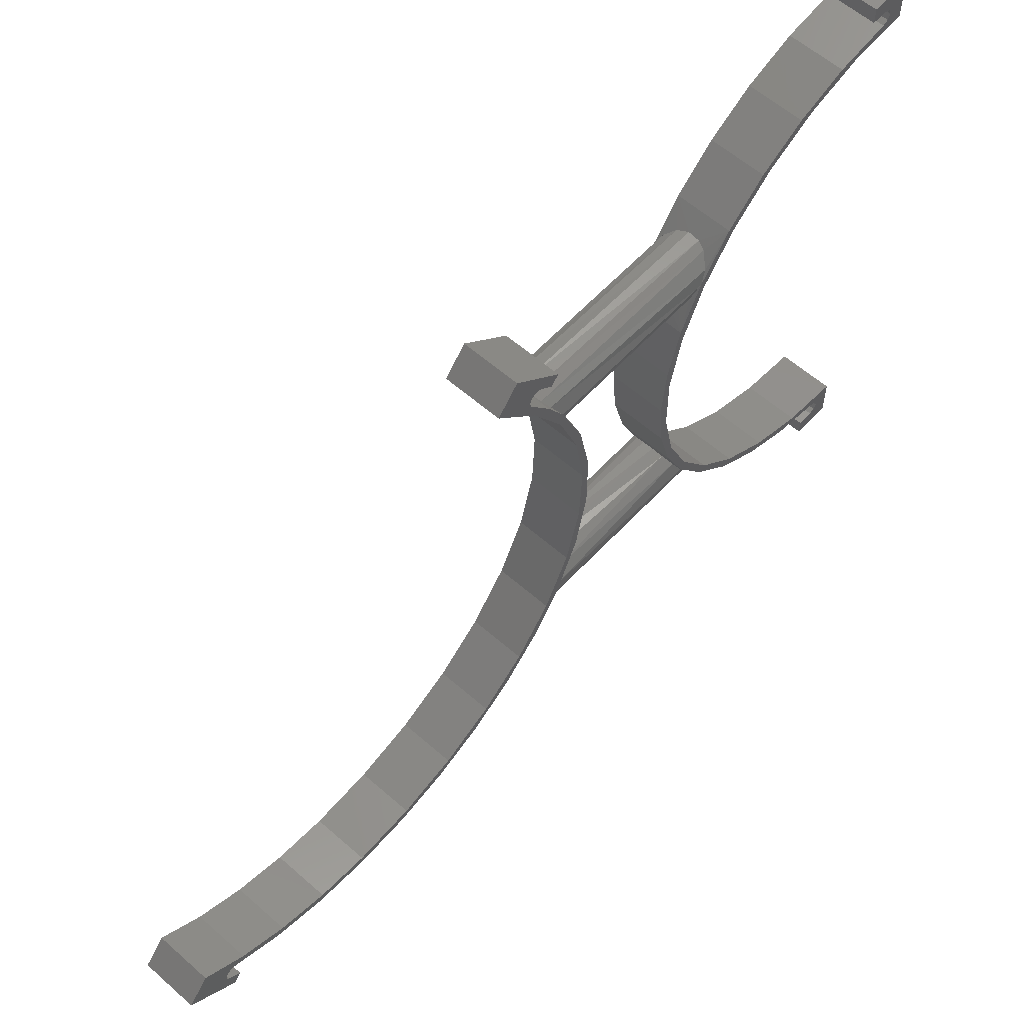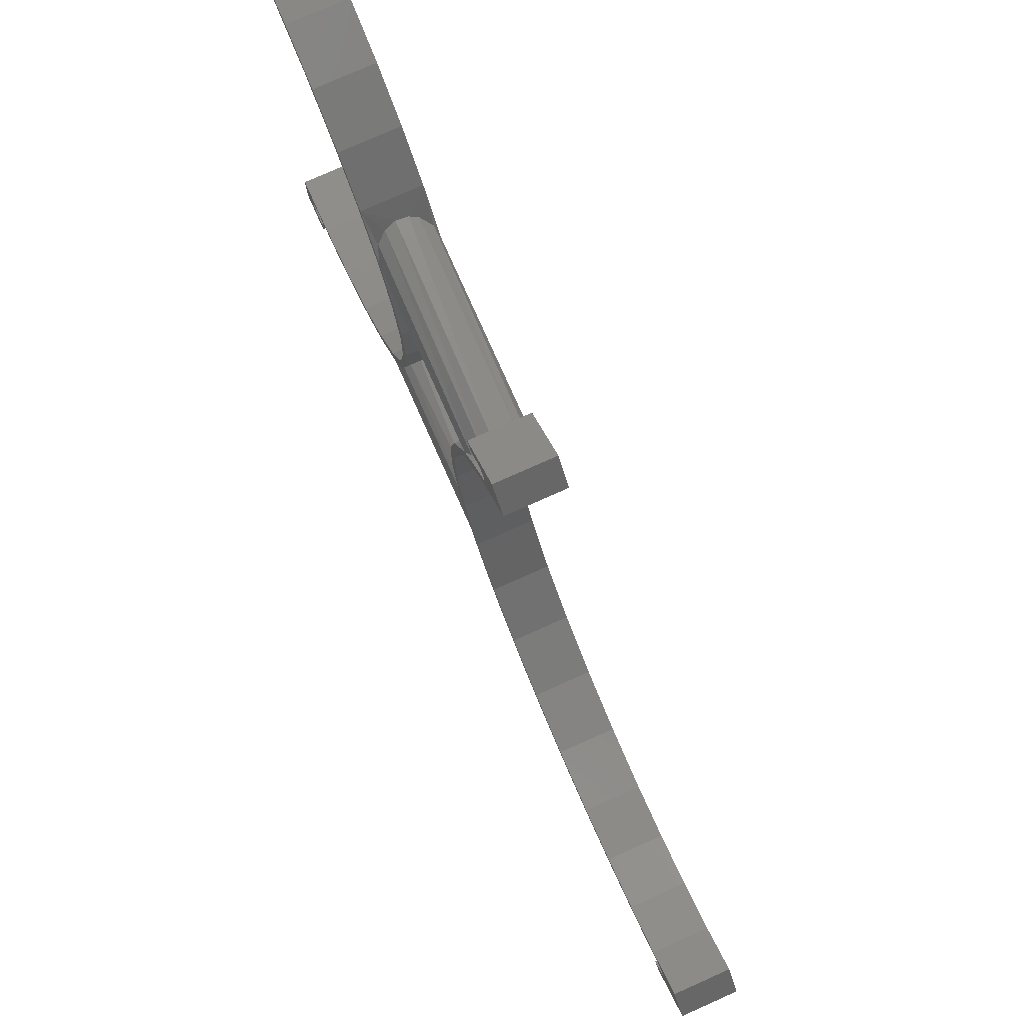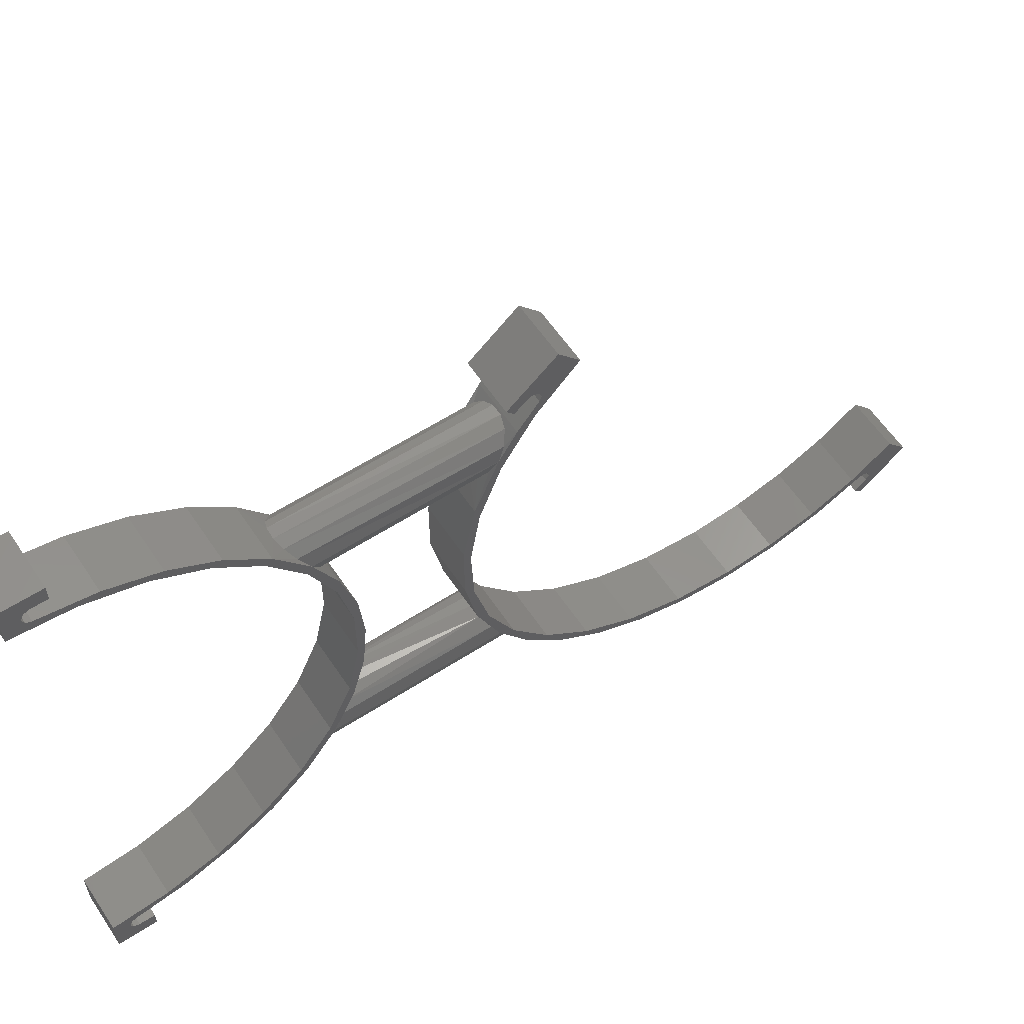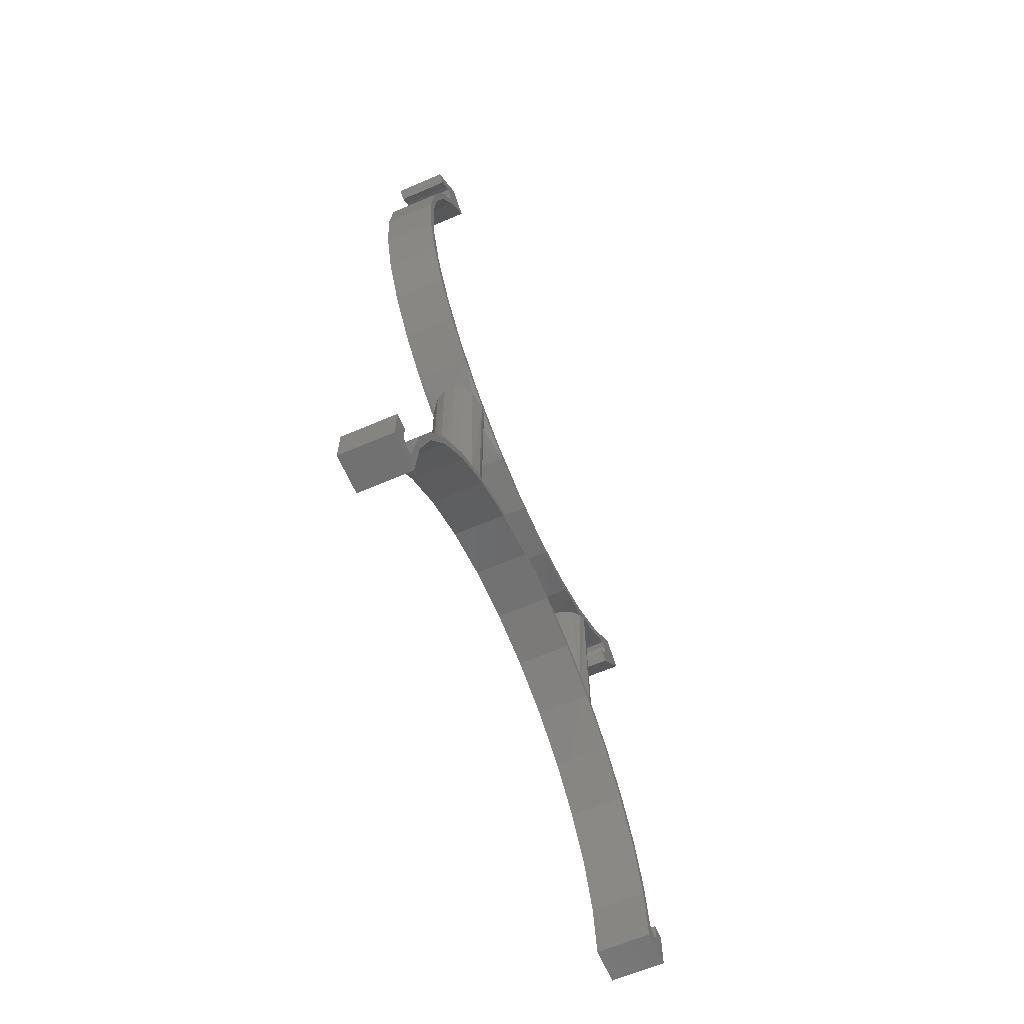
<metadata>
{"format":"stl","ext":"stl","renderer":"f3d","projection":"perspective","resolution":1024,"background":"white","views":[{"elev":59.1,"azim":-137.9,"up":"+Z"},{"elev":77.7,"azim":156.0,"up":"+Z"},{"elev":59.2,"azim":56.4,"up":"+Z"},{"elev":-63.5,"azim":-156.5,"up":"+Y"}]}
</metadata>
<code>
# stl→obj: 306 verts, 604 faces
v -2.71 -32.59 20.87
v -3.843 -32.52 20.98
v -1.591 -33.06 20.11
v -4.762 -32.73 20.66
v -5.526 -33.15 19.97
v -1 -33.99 18.5
v -6 -33.99 18.5
v -1.216 -34.53 17.48
v -5.628 -34.67 17.19
v -1.819 -34.94 16.65
v -5.164 -34.94 16.63
v -2.679 -35.17 16.14
v -3.874 -35.22 16.03
v -2.758 -57.68 20.89
v -2.167 -57.49 20.62
v -1.264 -56.81 19.62
v -1 -56.12 18.5
v -4.762 -57.52 20.66
v -3.857 -57.74 20.97
v -5.525 -57.04 19.97
v -6 -56.12 18.5
v -3.617 -54.75 16
v -4.735 -54.92 16.33
v -5.29 -55.14 16.75
v -5.949 -55.82 18
v -1.819 -55.08 16.65
v -2.67 -54.82 16.14
v -1.216 -55.53 17.48
v -2.758 -57.68 -20.89
v -3.857 -57.74 -20.97
v -2.167 -57.49 -20.62
v -4.762 -57.52 -20.66
v -1.264 -56.81 -19.62
v -5.525 -57.04 -19.97
v -1 -56.12 -18.5
v -6 -56.12 -18.5
v -1.216 -55.53 -17.48
v -5.949 -55.82 -18
v -1.819 -55.08 -16.65
v -5.29 -55.14 -16.75
v -2.67 -54.82 -16.14
v -4.735 -54.92 -16.33
v -3.617 -54.75 -16
v -3.874 -35.22 -16.03
v -5.164 -34.94 -16.63
v -5.628 -34.67 -17.19
v -6 -33.99 -18.5
v -1.819 -34.94 -16.65
v -2.679 -35.17 -16.14
v -1.216 -34.53 -17.48
v -1 -33.99 -18.5
v -2.71 -32.59 -20.87
v -1.591 -33.06 -20.11
v -4.762 -32.73 -20.66
v -3.843 -32.52 -20.98
v -5.526 -33.15 -19.97
v 0 -29.06 26.85
v 0 -29.14 26.95
v -7 -29.06 26.85
v -7 -29.14 26.95
v -7 -30.55 27.07
v -7 -29.82 27.3
v 0 -30.55 27.07
v 0 -29.82 27.3
v 0 -32.08 25.79
v -7 -32.08 25.79
v 0 -33.05 26.94
v -7 -33.05 26.94
v 0 -26.92 32.08
v -7 -26.92 32.08
v 0 -27.42 -25.87
v -7 -32.09 -19.79
v 0 -32.09 -19.79
v -7 -35.43 -12.89
v 0 -35.43 -12.89
v -7 -37.3 -5.464
v 0 -37.3 -5.464
v -7 -37.64 2.192
v 0 -37.64 2.192
v -7 -36.42 9.757
v 0 -36.42 9.757
v -7 -33.69 16.92
v 0 -33.69 16.92
v -7 -29.57 23.38
v 0 -29.57 23.38
v -7 -24.23 28.88
v 0 -24.23 28.88
v -7 -27.42 -25.87
v 0 -21.62 -30.88
v -7 -21.62 -30.88
v 0 -14.93 -34.62
v -7 -14.93 -34.62
v 0 -7.624 -36.92
v -7 -7.624 -36.92
v 0 6.925e-15 -37.7
v -7 6.925e-15 -37.7
v 0 6.547 -37.13
v -7 6.547 -37.13
v 0 12.89 -35.43
v -7 12.89 -35.43
v 0 18.85 -32.65
v -7 18.85 -32.65
v 0 24.23 -28.88
v -7 24.23 -28.88
v -7 -29.07 25.55
v -7 -31.73 22.16
v -7 -28.82 26.19
v -7 20.79 -37.22
v -7 21.36 -34.79
v -7 21.71 -34.11
v -7 19.82 -36.07
v -7 7.109e-15 -38.7
v -7 -6.88 -38.08
v -7 7.01 -38.06
v -7 26.92 -32.08
v -7 21.48 -33.38
v -7 21.4 -33.28
v -7 20.79 -32.93
v -7 -24.88 29.65
v -7 -33.99 18.5
v -7 -36.98 11.4
v -7 -38.51 3.851
v -7 -38.51 -3.851
v -7 -36.98 -11.4
v -7 -33.99 -18.5
v -7 -30.16 -24.25
v -7 -25.37 -29.22
v -7 -19.77 -33.27
v -7 -13.54 -36.25
v -7 13.79 -36.16
v -7 20.11 -33.06
v 0 -56.12 18.5
v 0 -33.99 18.5
v -0.5581 -57.34 20.4
v -0.3838 -33.07 20.09
v -1.691 -58.12 21.5
v -1.463 -32.28 21.35
v -3.05 -58.48 21.97
v -2.808 -31.89 21.93
v -4.499 -58.39 21.85
v -4.24 -31.89 21.92
v -5.493 -58.03 21.38
v -5.491 -32.26 21.38
v -6.671 -57.05 19.98
v -6.359 -32.81 20.52
v -7 -56.12 18.5
v -5.289 -54.5 15.49
v -6.462 -55.07 16.64
v -5.939 -35.24 15.99
v -4.619 -35.6 15.18
v -6.836 -34.55 17.44
v -3.924 -54.29 15.03
v -3.217 -35.67 15.01
v -2.482 -54.34 15.15
v -1.733 -35.47 15.48
v -1.245 -54.66 15.82
v -0.4762 -55.13 16.74
v -0.4759 -34.89 16.74
v 0 -85 -36.88
v 0 -85 -37
v -7 -85 -36.88
v -7 -85 -37
v 0 -52.19 -3.658
v -7 -53.71 -10.82
v 0 -53.71 -10.82
v -7 -56.69 -17.5
v 0 -56.69 -17.5
v -7 -60.99 -23.42
v 0 -60.99 -23.42
v -7 -66.43 -28.32
v 0 -66.43 -28.32
v -7 -72.76 -31.97
v 0 -72.76 -31.97
v -7 -79.72 -34.24
v 0 -79.72 -34.24
v -7 -87 -35
v 0 -87 -35
v -7 -52.19 -3.658
v 0 -52.19 3.658
v -7 -52.19 3.658
v 0 -53.71 10.82
v -7 -53.71 10.82
v 0 -56.69 17.5
v -7 -56.69 17.5
v 0 -60.99 23.42
v -7 -60.99 23.42
v 0 -66.43 28.32
v -7 -66.43 28.32
v 0 -72.76 31.97
v -7 -72.76 31.97
v 0 -79.72 34.24
v -7 -79.72 34.24
v 0 -87 35
v -7 -87 35
v 0 -60.17 24
v -7 -60.17 24
v 0 -65.18 28.63
v -7 -65.18 28.63
v 0 -70.98 32.24
v -7 -70.98 32.24
v 0 -77.36 34.68
v -7 -77.36 34.68
v 0 -84.08 35.88
v -7 -84.08 35.88
v -7 -84 -38
v -7 -84.71 -37.71
v 0 -84 -38
v 0 -84.71 -37.71
v 0 -82 -38
v -7 -82 -38
v 0 -82 -40
v -7 -82 -40
v 0 -87 -40
v -7 -87 -40
v 0 -87 -36
v -7 -87 -36
v 0 -85 36.88
v 0 -84.74 36.2
v -7 -85 36.88
v -7 -84.74 36.2
v 0 -85 37
v -7 -85 37
v -7 -84.71 37.71
v 0 -84.71 37.71
v -7 -84 38
v 0 -84 38
v 0 -82 38
v -7 -82 38
v 0 -82 40
v -7 -82 40
v 0 -87 40
v -7 -87 40
v -7 -77.36 -34.68
v -7 -84.08 -35.88
v -7 -84.74 -36.2
v -7 -53.31 12.68
v -7 -51.58 6.442
v -7 -51 4.409e-15
v -7 -51.58 -6.442
v -7 -53.31 -12.68
v -7 -56.12 -18.5
v -7 -60.17 -24
v -7 -65.18 -28.63
v -7 -70.98 -32.24
v 0 -84.74 -36.2
v 0 -84.08 -35.88
v 0 -77.36 -34.68
v 0 -51.58 -6.442
v 0 -51 3.638e-14
v 0 -51.58 6.442
v 0 -53.31 12.68
v 0 -70.98 -32.24
v 0 -65.18 -28.63
v 0 -60.17 -24
v 0 -56.12 -18.5
v 0 -53.31 -12.68
v -0.4762 -55.13 -16.74
v -1.245 -54.66 -15.82
v -2.482 -54.34 -15.15
v -3.924 -54.29 -15.03
v -5.289 -54.5 -15.49
v -6.462 -55.07 -16.64
v -5.493 -58.03 -21.38
v -4.499 -58.39 -21.85
v -3.05 -58.48 -21.97
v -1.691 -58.12 -21.5
v -0.5581 -57.34 -20.4
v -6.671 -57.05 -19.98
v -5.939 -35.24 -15.99
v -4.619 -35.6 -15.18
v -6.836 -34.55 -17.44
v -3.217 -35.67 -15.01
v -1.733 -35.47 -15.48
v -0.4759 -34.89 -16.74
v 0 -33.99 -18.5
v -0.3838 -33.07 -20.09
v -1.463 -32.28 -21.35
v -2.808 -31.89 -21.93
v -4.24 -31.89 -21.92
v -5.491 -32.26 -21.38
v -6.359 -32.81 -20.52
v 0 -36.98 11.4
v 0 -36.98 -11.4
v 0 -38.51 3.851
v 0 -38.51 -3.851
v 0 -30.16 -24.25
v 0 -25.37 -29.22
v 0 -19.77 -33.27
v 0 -13.54 -36.25
v 0 -6.88 -38.08
v 0 7.109e-15 -38.7
v 0 7.01 -38.06
v 0 13.79 -36.16
v 0 20.11 -33.06
v 0 21.4 -33.28
v 0 20.79 -32.93
v 0 21.48 -33.38
v 0 21.71 -34.11
v 0 21.36 -34.79
v 0 19.82 -36.07
v 0 20.79 -37.22
v 0 26.92 -32.08
v 0 -31.73 22.16
v 0 -29.07 25.55
v 0 -28.82 26.19
v 0 -24.88 29.65
f 1 2 3
f 3 2 4
f 3 4 5
f 3 5 6
f 6 5 7
f 6 7 8
f 8 7 9
f 8 9 10
f 10 9 11
f 10 11 12
f 12 11 13
f 14 1 15
f 15 1 3
f 15 3 16
f 16 3 6
f 16 6 17
f 18 2 19
f 19 2 1
f 19 1 14
f 2 18 4
f 4 18 20
f 4 20 5
f 5 20 21
f 5 21 7
f 22 13 23
f 23 13 11
f 23 11 24
f 24 11 9
f 24 9 25
f 25 9 7
f 25 7 21
f 26 12 27
f 27 12 13
f 27 13 22
f 12 26 10
f 10 26 28
f 10 28 8
f 8 28 17
f 8 17 6
f 27 22 26
f 26 22 23
f 26 23 24
f 26 24 28
f 28 24 25
f 28 25 17
f 17 25 21
f 17 21 16
f 16 21 20
f 16 20 15
f 15 20 18
f 15 18 14
f 14 18 19
f 29 30 31
f 31 30 32
f 31 32 33
f 33 32 34
f 33 34 35
f 35 34 36
f 35 36 37
f 37 36 38
f 37 38 39
f 39 38 40
f 39 40 41
f 41 40 42
f 41 42 43
f 43 42 44
f 44 42 40
f 44 40 45
f 45 40 38
f 45 38 46
f 46 38 36
f 46 36 47
f 48 41 49
f 49 41 43
f 49 43 44
f 41 48 39
f 39 48 50
f 39 50 37
f 37 50 51
f 37 51 35
f 29 31 52
f 52 31 33
f 52 33 53
f 53 33 35
f 53 35 51
f 54 30 55
f 55 30 29
f 55 29 52
f 30 54 32
f 32 54 56
f 32 56 34
f 34 56 47
f 34 47 36
f 49 44 48
f 48 44 45
f 48 45 50
f 50 45 46
f 50 46 51
f 51 46 47
f 51 47 53
f 53 47 56
f 53 56 52
f 52 56 54
f 52 54 55
f 57 58 59
f 59 58 60
f 61 62 63
f 63 62 64
f 62 60 64
f 64 60 58
f 65 66 63
f 63 66 61
f 65 67 66
f 66 67 68
f 69 70 67
f 67 70 68
f 71 72 73
f 73 72 74
f 73 74 75
f 75 74 76
f 75 76 77
f 77 76 78
f 77 78 79
f 79 78 80
f 79 80 81
f 81 80 82
f 81 82 83
f 83 82 84
f 83 84 85
f 85 84 86
f 85 86 87
f 72 71 88
f 88 71 89
f 88 89 90
f 90 89 91
f 90 91 92
f 92 91 93
f 92 93 94
f 94 93 95
f 94 95 96
f 96 95 97
f 96 97 98
f 98 97 99
f 98 99 100
f 100 99 101
f 100 101 102
f 102 101 103
f 102 103 104
f 105 84 106
f 105 107 84
f 108 109 110
f 108 111 109
f 112 113 114
f 68 61 66
f 96 98 114
f 96 114 113
f 96 113 94
f 115 108 110
f 115 110 116
f 115 116 117
f 115 117 118
f 115 118 102
f 115 102 104
f 86 84 107
f 86 107 59
f 86 59 60
f 86 60 62
f 86 62 119
f 106 84 120
f 120 84 82
f 120 82 121
f 121 82 80
f 121 80 122
f 122 80 78
f 122 78 123
f 123 78 76
f 123 76 124
f 124 76 74
f 124 74 125
f 125 74 72
f 125 72 126
f 126 72 88
f 126 88 127
f 127 88 90
f 127 90 128
f 128 90 92
f 128 92 129
f 129 92 94
f 129 94 113
f 114 98 130
f 130 98 100
f 130 100 131
f 131 100 102
f 131 102 118
f 61 68 62
f 62 68 70
f 62 70 119
f 132 133 134
f 134 133 135
f 134 135 136
f 136 135 137
f 136 137 138
f 138 137 139
f 138 139 140
f 140 139 141
f 140 141 142
f 142 141 143
f 142 143 144
f 144 143 145
f 144 145 146
f 146 145 120
f 147 148 149
f 149 150 147
f 146 120 148
f 148 120 151
f 148 151 149
f 147 150 152
f 152 150 153
f 152 153 154
f 154 153 155
f 154 155 156
f 156 155 157
f 157 155 158
f 157 158 132
f 132 158 133
f 159 160 161
f 161 160 162
f 163 164 165
f 165 164 166
f 165 166 167
f 167 166 168
f 167 168 169
f 169 168 170
f 169 170 171
f 171 170 172
f 171 172 173
f 173 172 174
f 173 174 175
f 175 174 176
f 175 176 177
f 164 163 178
f 178 163 179
f 178 179 180
f 180 179 181
f 180 181 182
f 182 181 183
f 182 183 184
f 184 183 185
f 184 185 186
f 186 185 187
f 186 187 188
f 188 187 189
f 188 189 190
f 190 189 191
f 190 191 192
f 192 191 193
f 192 193 194
f 132 134 195
f 195 134 136
f 195 136 138
f 196 195 138
f 196 138 140
f 196 140 142
f 196 142 144
f 196 144 146
f 195 196 197
f 197 196 198
f 197 198 199
f 199 198 200
f 199 200 201
f 201 200 202
f 201 202 203
f 203 202 204
f 205 206 207
f 207 206 208
f 206 162 208
f 208 162 160
f 209 210 207
f 207 210 205
f 209 211 210
f 210 211 212
f 213 214 211
f 211 214 212
f 213 215 214
f 214 215 216
f 215 177 216
f 216 177 176
f 217 218 219
f 219 218 220
f 218 203 220
f 220 203 204
f 221 217 222
f 222 217 219
f 222 223 221
f 221 223 224
f 223 225 224
f 224 225 226
f 227 226 228
f 228 226 225
f 229 227 230
f 230 227 228
f 231 229 232
f 232 229 230
f 232 194 231
f 231 194 193
f 194 223 222
f 194 222 219
f 194 219 220
f 194 220 204
f 194 204 202
f 194 202 192
f 216 176 233
f 216 233 234
f 216 234 235
f 216 235 214
f 232 230 228
f 232 228 225
f 232 225 223
f 232 223 194
f 214 235 161
f 214 161 162
f 214 162 206
f 214 206 205
f 214 205 210
f 214 210 212
f 192 202 190
f 190 202 200
f 190 200 188
f 188 200 198
f 188 198 186
f 186 198 196
f 186 196 184
f 184 196 146
f 184 146 182
f 182 146 236
f 182 236 180
f 180 236 237
f 180 237 178
f 178 237 238
f 178 238 239
f 178 239 164
f 164 239 240
f 164 240 166
f 166 240 241
f 166 241 168
f 168 241 242
f 168 242 170
f 170 242 243
f 170 243 172
f 172 243 244
f 172 244 174
f 174 244 233
f 174 233 176
f 193 191 201
f 193 201 203
f 193 203 218
f 193 218 217
f 193 217 221
f 193 221 224
f 215 213 245
f 215 245 246
f 215 246 247
f 215 247 177
f 231 193 224
f 231 224 226
f 231 226 227
f 231 227 229
f 213 211 209
f 213 209 207
f 213 207 208
f 213 208 160
f 213 160 159
f 213 159 245
f 248 249 163
f 163 249 250
f 163 250 179
f 179 250 251
f 179 251 181
f 181 251 132
f 181 132 183
f 183 132 195
f 183 195 185
f 185 195 197
f 185 197 187
f 187 197 199
f 187 199 189
f 189 199 201
f 189 201 191
f 177 247 175
f 175 247 252
f 175 252 173
f 173 252 253
f 173 253 171
f 171 253 254
f 171 254 169
f 169 254 255
f 169 255 167
f 167 255 256
f 167 256 165
f 165 256 248
f 165 248 163
f 236 146 148
f 236 148 147
f 236 147 152
f 236 152 251
f 256 255 257
f 256 257 258
f 256 258 259
f 256 259 260
f 256 260 240
f 251 152 154
f 251 154 156
f 251 156 157
f 251 157 132
f 240 260 261
f 240 261 262
f 240 262 241
f 256 240 248
f 248 240 239
f 248 239 249
f 249 239 238
f 249 238 250
f 250 238 237
f 250 237 251
f 251 237 236
f 246 245 234
f 234 245 235
f 245 159 235
f 235 159 161
f 263 264 254
f 264 265 254
f 254 265 266
f 254 266 267
f 255 254 267
f 242 241 268
f 242 268 263
f 242 263 254
f 246 234 247
f 247 234 233
f 247 233 252
f 252 233 244
f 252 244 253
f 253 244 243
f 253 243 254
f 254 243 242
f 269 262 261
f 269 261 270
f 125 241 271
f 271 241 262
f 271 262 269
f 270 261 272
f 272 261 260
f 272 260 273
f 273 260 259
f 273 259 258
f 273 258 274
f 274 258 257
f 274 257 275
f 275 257 255
f 275 255 276
f 276 255 267
f 276 267 277
f 277 267 266
f 277 266 278
f 278 266 265
f 278 265 279
f 279 265 264
f 279 264 280
f 280 264 263
f 280 263 281
f 281 263 268
f 281 268 125
f 125 268 241
f 133 158 282
f 282 158 155
f 282 155 153
f 283 272 273
f 283 273 274
f 275 283 274
f 121 282 153
f 121 153 150
f 121 150 149
f 121 149 151
f 121 151 120
f 124 125 271
f 124 271 269
f 124 269 270
f 124 270 272
f 124 272 283
f 282 121 284
f 284 121 122
f 284 122 285
f 285 122 123
f 285 123 283
f 283 123 124
f 275 276 286
f 286 276 277
f 286 277 278
f 126 286 278
f 126 278 279
f 126 279 280
f 126 280 281
f 126 281 125
f 286 126 287
f 287 126 127
f 287 127 288
f 288 127 128
f 288 128 289
f 289 128 129
f 289 129 290
f 290 129 113
f 290 113 291
f 291 113 112
f 291 112 292
f 292 112 114
f 292 114 293
f 293 114 130
f 293 130 294
f 294 130 131
f 295 296 117
f 117 296 118
f 296 294 118
f 118 294 131
f 297 295 116
f 116 295 117
f 116 110 297
f 297 110 298
f 110 109 298
f 298 109 299
f 300 299 111
f 111 299 109
f 301 300 108
f 108 300 111
f 302 301 115
f 115 301 108
f 104 103 115
f 115 103 302
f 303 85 304
f 85 305 304
f 298 299 301
f 299 300 301
f 292 290 291
f 65 63 67
f 95 93 290
f 95 290 292
f 95 292 97
f 302 103 101
f 302 101 296
f 302 296 295
f 302 295 297
f 302 297 298
f 302 298 301
f 87 306 64
f 87 64 58
f 87 58 57
f 87 57 305
f 87 305 85
f 290 93 289
f 289 93 91
f 289 91 288
f 288 91 89
f 288 89 287
f 287 89 71
f 287 71 286
f 286 71 73
f 286 73 275
f 275 73 75
f 275 75 283
f 283 75 77
f 283 77 285
f 285 77 79
f 285 79 284
f 284 79 81
f 284 81 282
f 282 81 83
f 282 83 133
f 133 83 85
f 133 85 303
f 296 101 294
f 294 101 99
f 294 99 293
f 293 99 97
f 293 97 292
f 306 69 64
f 64 69 67
f 64 67 63
f 304 305 105
f 105 305 107
f 305 57 107
f 107 57 59
f 141 139 303
f 303 139 137
f 303 137 135
f 133 303 135
f 106 120 145
f 106 145 143
f 106 143 141
f 106 141 303
f 106 303 304
f 106 304 105
f 87 86 306
f 306 86 119
f 306 119 69
f 69 119 70

</code>
